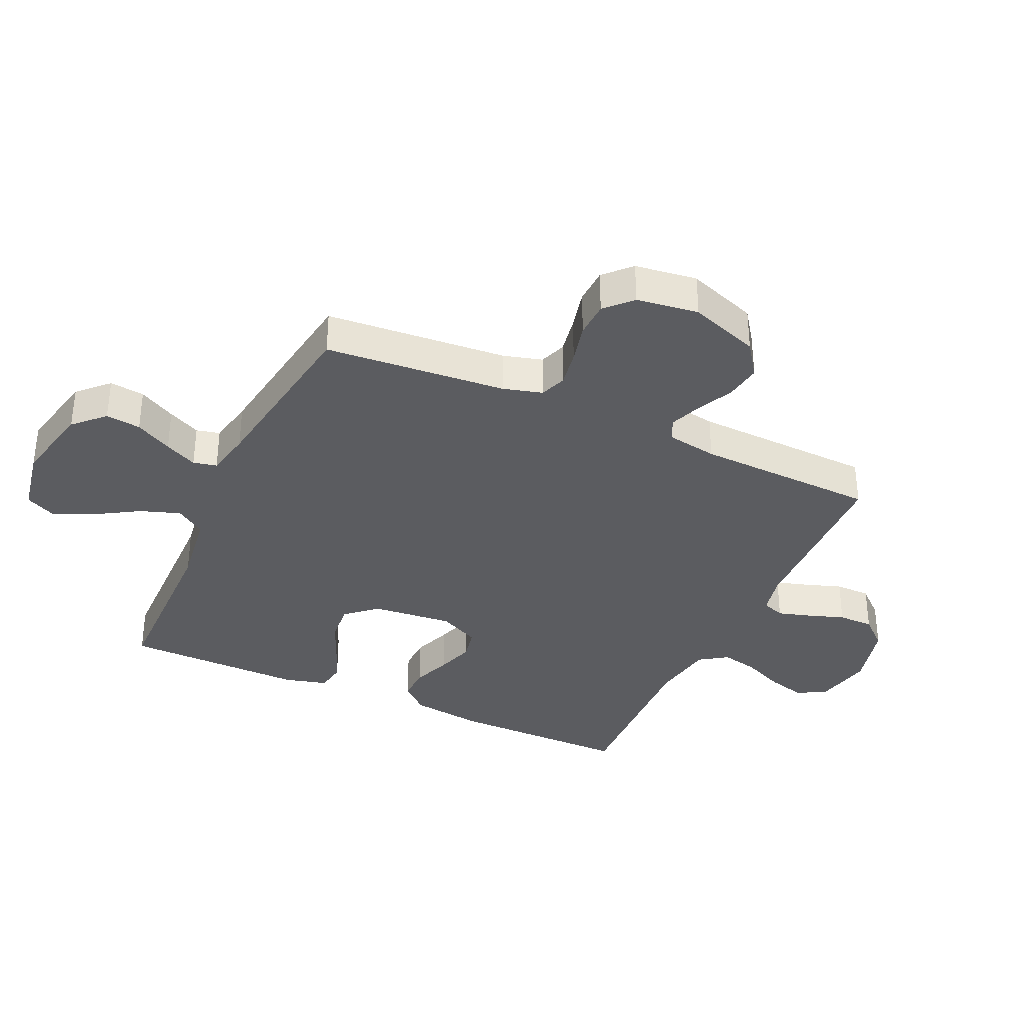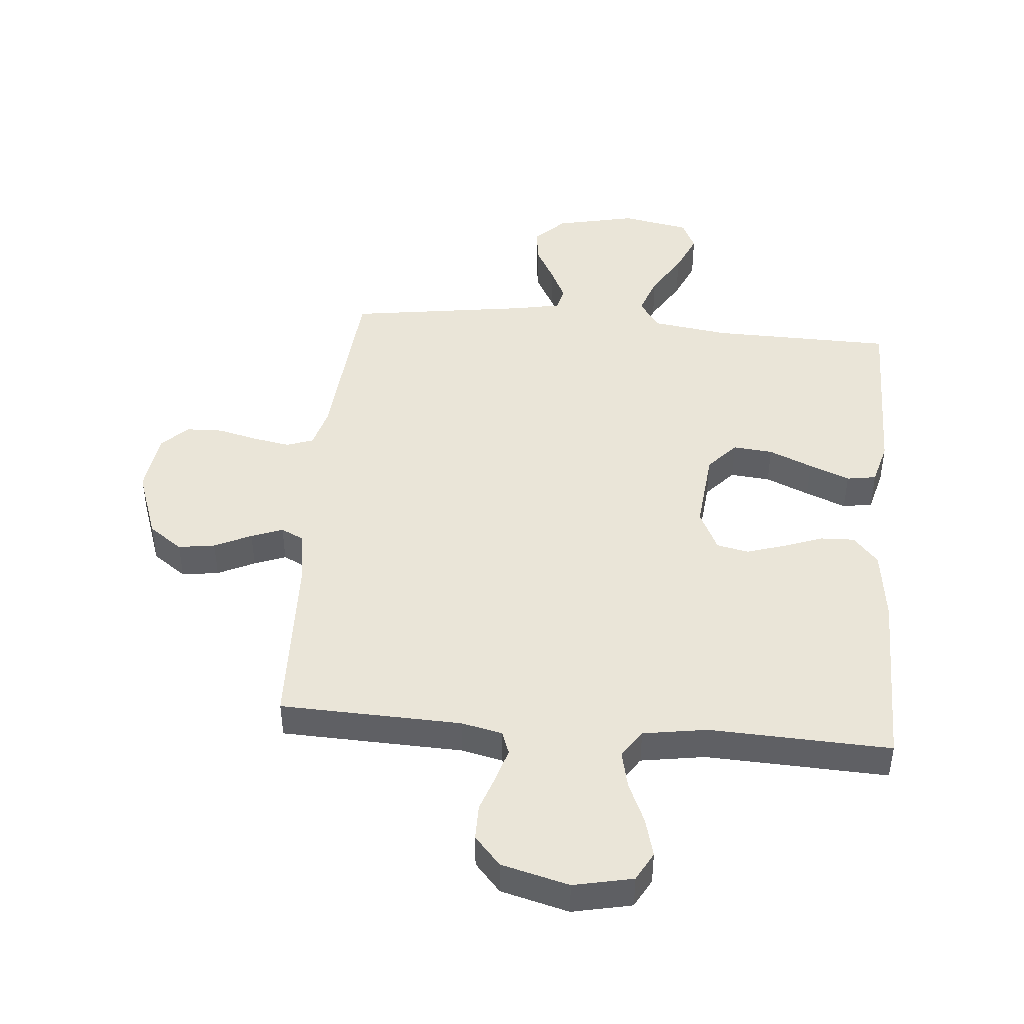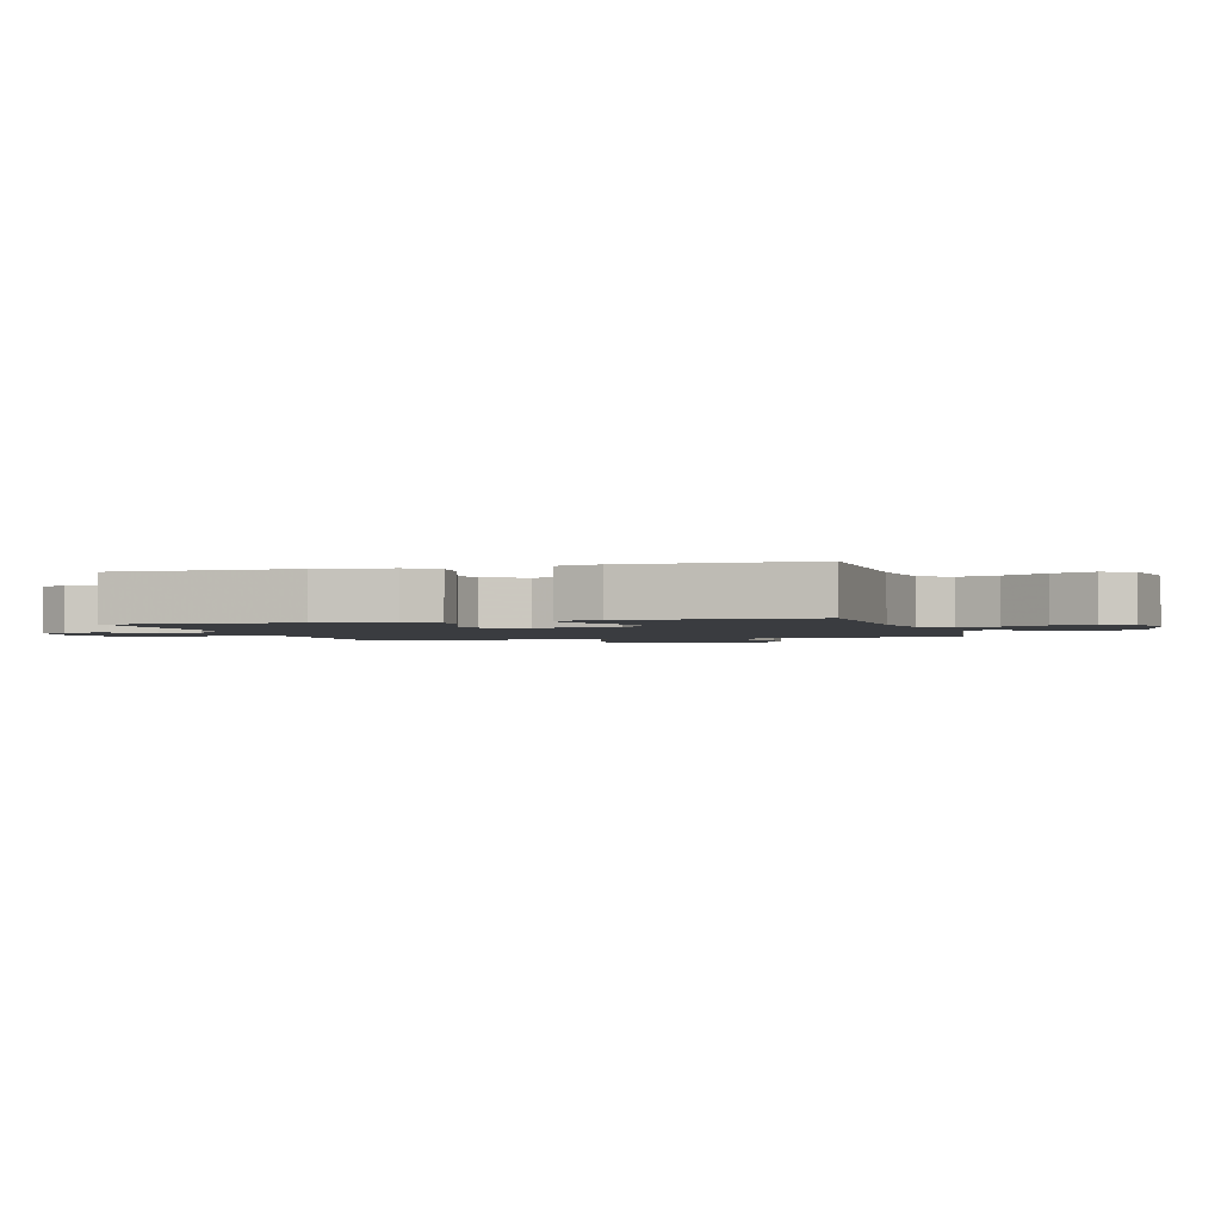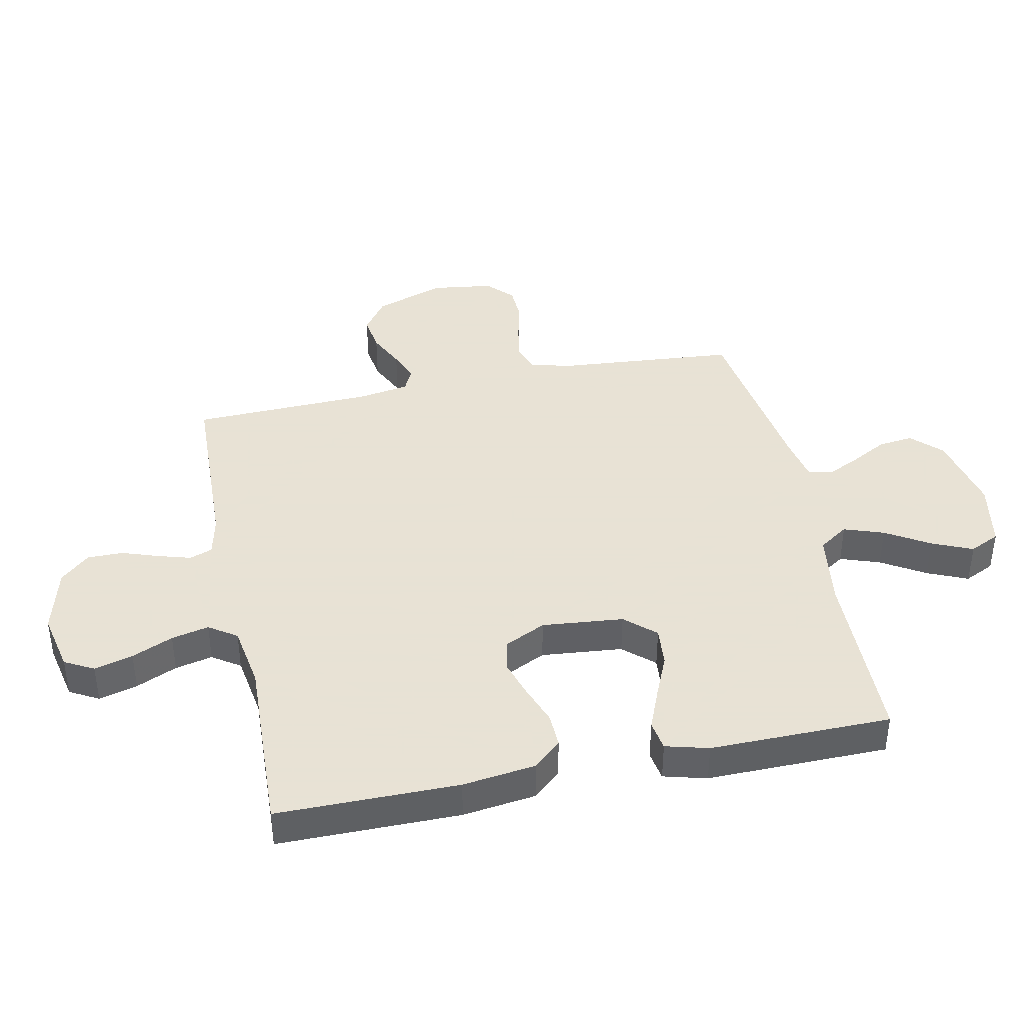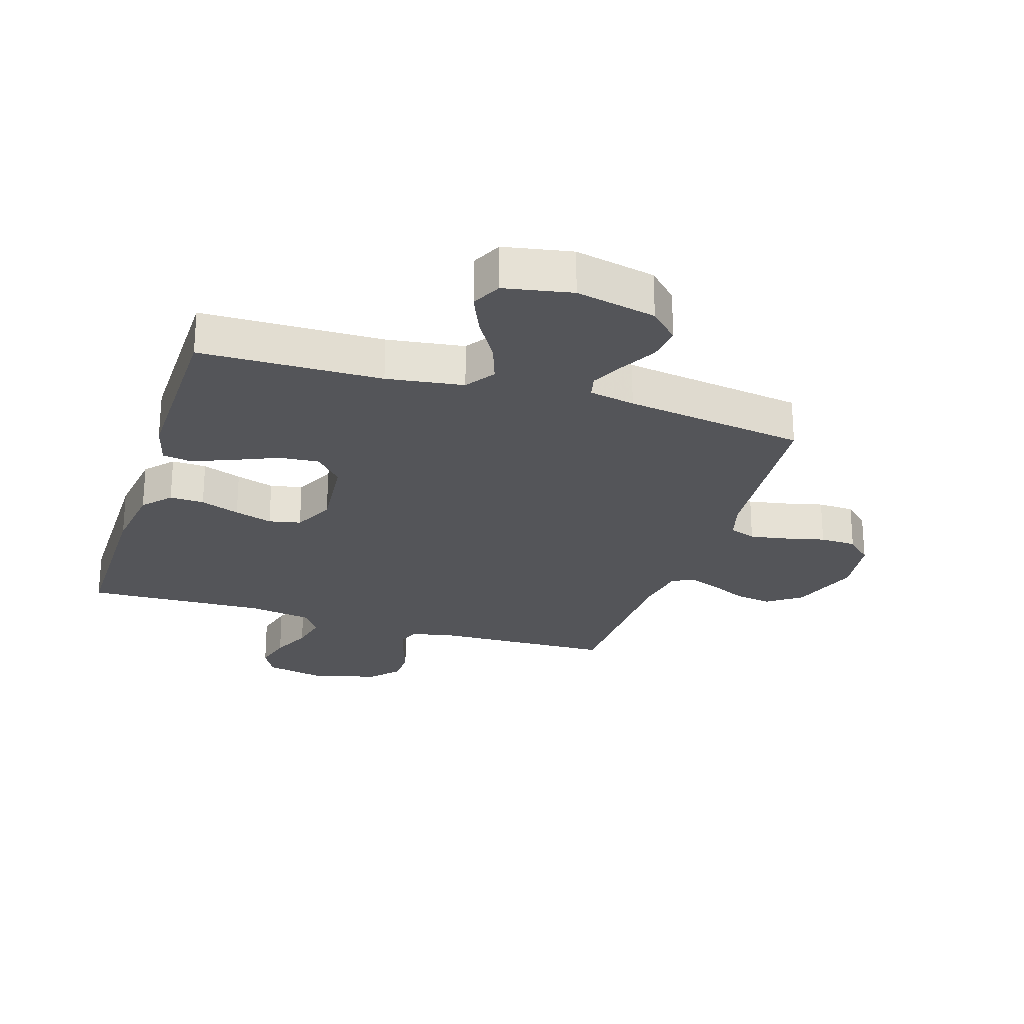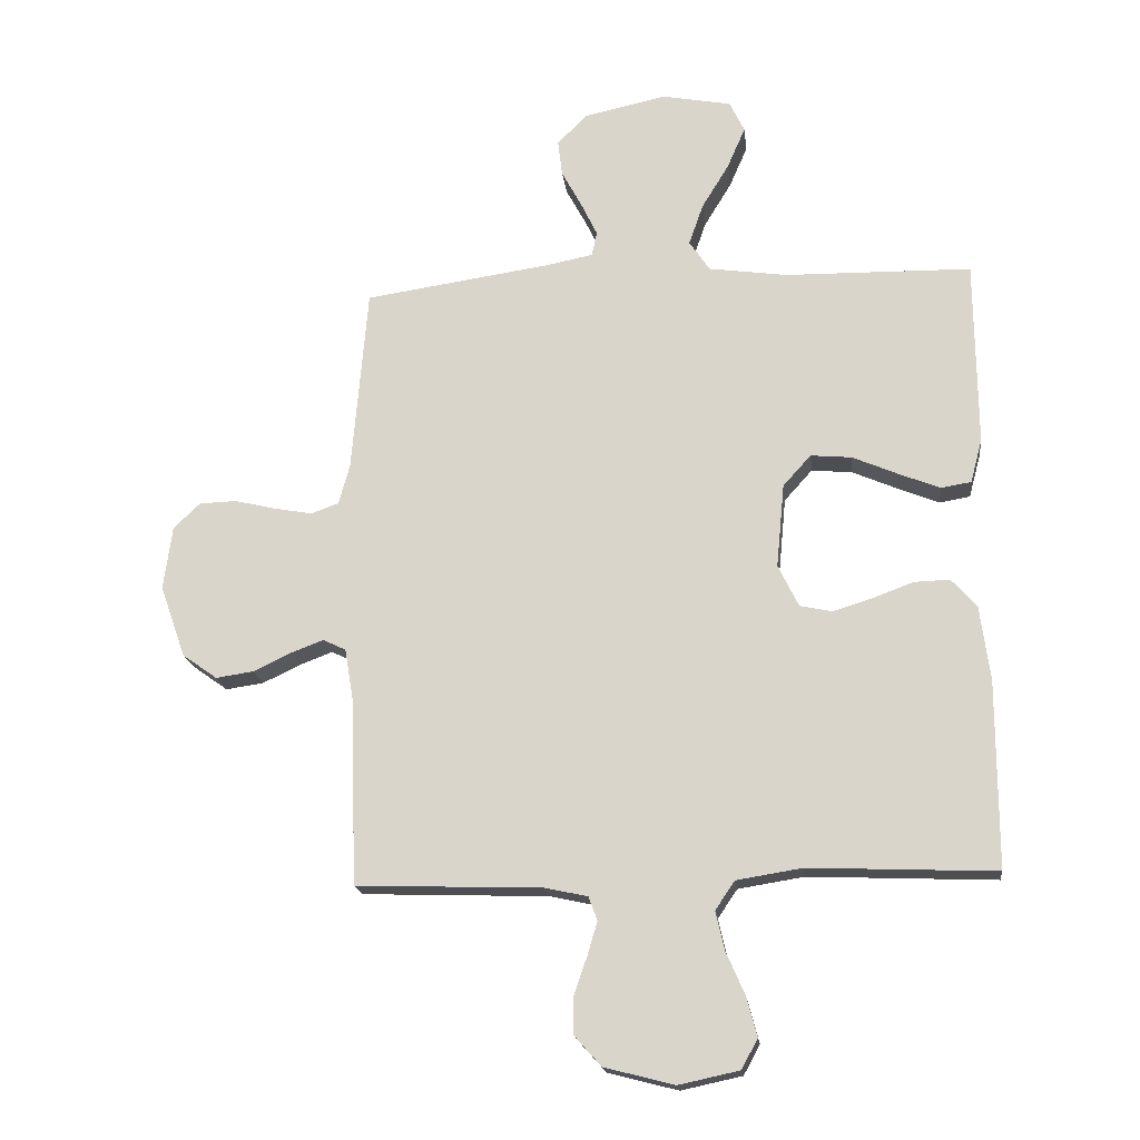
<metadata>
{"format":"obj","ext":"obj","renderer":"f3d","projection":"perspective","resolution":1024,"background":"white","views":[{"elev":-35.0,"azim":65.3,"up":"+Y"},{"elev":45.0,"azim":-174.9,"up":"+Y"},{"elev":-1.9,"azim":-73.9,"up":"+Y"},{"elev":40.6,"azim":-101.7,"up":"+Y"},{"elev":-24.7,"azim":-17.6,"up":"+Y"},{"elev":-18.1,"azim":-173.4,"up":"+Z"}]}
</metadata>
<code>
v 0.5 0.07 0.5
v 0.525 0.07 0.2
v 0.543 0.07 0.135
v 0.587 0.07 0.119
v 0.649 0.07 0.13
v 0.715 0.07 0.146
v 0.775 0.07 0.144
v 0.818 0.07 0.103
v 0.832 0.07 0
v 0.791 0.07 -0.116
v 0.735 0.07 -0.156
v 0.674 0.07 -0.147
v 0.613 0.07 -0.118
v 0.561 0.07 -0.098
v 0.524 0.07 -0.116
v 0.51 0.07 -0.2
v 0.5 0.07 -0.5
v 0.2 0.07 -0.51
v 0.132 0.07 -0.525
v 0.118 0.07 -0.563
v 0.134 0.07 -0.617
v 0.155 0.07 -0.678
v 0.155 0.07 -0.737
v 0.112 0.07 -0.785
v 0 0.07 -0.814
v -0.098 0.07 -0.793
v -0.124 0.07 -0.745
v -0.107 0.07 -0.681
v -0.077 0.07 -0.613
v -0.063 0.07 -0.551
v -0.094 0.07 -0.505
v -0.2 0.07 -0.488
v -0.5 0.07 -0.5
v -0.5 0.07 -0.2
v -0.484 0.07 -0.079
v -0.443 0.07 -0.033
v -0.386 0.07 -0.035
v -0.321 0.07 -0.059
v -0.258 0.07 -0.079
v -0.205 0.07 -0.068
v -0.172 0.07 0
v -0.185 0.07 0.135
v -0.23 0.07 0.185
v -0.296 0.07 0.179
v -0.368 0.07 0.148
v -0.435 0.07 0.121
v -0.484 0.07 0.129
v -0.503 0.07 0.2
v -0.5 0.07 0.5
v -0.2 0.07 0.505
v -0.073 0.07 0.523
v -0.04 0.07 0.572
v -0.063 0.07 0.638
v -0.107 0.07 0.71
v -0.136 0.07 0.777
v -0.112 0.07 0.827
v 0 0.07 0.848
v 0.133 0.07 0.819
v 0.181 0.07 0.771
v 0.174 0.07 0.713
v 0.141 0.07 0.652
v 0.115 0.07 0.598
v 0.124 0.07 0.559
v 0.2 0.07 0.544
v 0.5 0 0.5
v 0.525 0 0.2
v 0.543 0 0.135
v 0.587 0 0.119
v 0.649 0 0.13
v 0.715 0 0.146
v 0.775 0 0.144
v 0.818 0 0.103
v 0.832 0 0
v 0.791 0 -0.116
v 0.735 0 -0.156
v 0.674 0 -0.147
v 0.613 0 -0.118
v 0.561 0 -0.098
v 0.524 0 -0.116
v 0.51 0 -0.2
v 0.5 0 -0.5
v 0.2 0 -0.51
v 0.132 0 -0.525
v 0.118 0 -0.563
v 0.134 0 -0.617
v 0.155 0 -0.678
v 0.155 0 -0.737
v 0.112 0 -0.785
v 0 0 -0.814
v -0.098 0 -0.793
v -0.124 0 -0.745
v -0.107 0 -0.681
v -0.077 0 -0.613
v -0.063 0 -0.551
v -0.094 0 -0.505
v -0.2 0 -0.488
v -0.5 0 -0.5
v -0.5 0 -0.2
v -0.484 0 -0.079
v -0.443 0 -0.033
v -0.386 0 -0.035
v -0.321 0 -0.059
v -0.258 0 -0.079
v -0.205 0 -0.068
v -0.172 0 0
v -0.185 0 0.135
v -0.23 0 0.185
v -0.296 0 0.179
v -0.368 0 0.148
v -0.435 0 0.121
v -0.484 0 0.129
v -0.503 0 0.2
v -0.5 0 0.5
v -0.2 0 0.505
v -0.073 0 0.523
v -0.04 0 0.572
v -0.063 0 0.638
v -0.107 0 0.71
v -0.136 0 0.777
v -0.112 0 0.827
v 0 0 0.848
v 0.133 0 0.819
v 0.181 0 0.771
v 0.174 0 0.713
v 0.141 0 0.652
v 0.115 0 0.598
v 0.124 0 0.559
v 0.2 0 0.544
f 58 59 60 61
f 58 61 62
f 57 58 62
f 56 57 62 63
f 53 54 55 56
f 52 53 56 63
f 47 48 49 50
f 47 50 51
f 44 45 46 47
f 44 47 51
f 43 44 51 52
f 35 36 37 38
f 35 38 39
f 32 33 34 35
f 31 32 35 39
f 30 31 39 40
f 26 27 28 29
f 26 29 30
f 25 26 30
f 24 25 30
f 21 22 23 24
f 20 21 24 30
f 19 20 30 40
f 16 17 18
f 15 16 18 19
f 10 11 12 13
f 10 13 14
f 9 10 14
f 8 9 14
f 5 6 7 8
f 4 5 8 14
f 3 4 14 15
f 64 1 2
f 42 43 52 63
f 41 42 63 64
f 19 40 41 64
f 15 19 64
f 2 3 15 64
f 125 124 123 122
f 126 125 122
f 126 122 121
f 127 126 121 120
f 120 119 118 117
f 127 120 117 116
f 114 113 112 111
f 115 114 111
f 111 110 109 108
f 115 111 108
f 116 115 108 107
f 102 101 100 99
f 103 102 99
f 99 98 97 96
f 103 99 96 95
f 104 103 95 94
f 93 92 91 90
f 94 93 90
f 94 90 89
f 94 89 88
f 88 87 86 85
f 94 88 85 84
f 104 94 84 83
f 82 81 80
f 83 82 80 79
f 77 76 75 74
f 78 77 74
f 78 74 73
f 78 73 72
f 72 71 70 69
f 78 72 69 68
f 79 78 68 67
f 66 65 128
f 127 116 107 106
f 128 127 106 105
f 128 105 104 83
f 128 83 79
f 128 79 67 66
f 1 65 66 2
f 2 66 67 3
f 3 67 68 4
f 4 68 69 5
f 5 69 70 6
f 6 70 71 7
f 7 71 72 8
f 8 72 73 9
f 9 73 74 10
f 10 74 75 11
f 11 75 76 12
f 12 76 77 13
f 13 77 78 14
f 14 78 79 15
f 15 79 80 16
f 16 80 81 17
f 17 81 82 18
f 18 82 83 19
f 19 83 84 20
f 20 84 85 21
f 21 85 86 22
f 22 86 87 23
f 23 87 88 24
f 24 88 89 25
f 25 89 90 26
f 26 90 91 27
f 27 91 92 28
f 28 92 93 29
f 29 93 94 30
f 30 94 95 31
f 31 95 96 32
f 32 96 97 33
f 33 97 98 34
f 34 98 99 35
f 35 99 100 36
f 36 100 101 37
f 37 101 102 38
f 38 102 103 39
f 39 103 104 40
f 40 104 105 41
f 41 105 106 42
f 42 106 107 43
f 43 107 108 44
f 44 108 109 45
f 45 109 110 46
f 46 110 111 47
f 47 111 112 48
f 48 112 113 49
f 49 113 114 50
f 50 114 115 51
f 51 115 116 52
f 52 116 117 53
f 53 117 118 54
f 54 118 119 55
f 55 119 120 56
f 56 120 121 57
f 57 121 122 58
f 58 122 123 59
f 59 123 124 60
f 60 124 125 61
f 61 125 126 62
f 62 126 127 63
f 63 127 128 64
f 64 128 65 1

</code>
